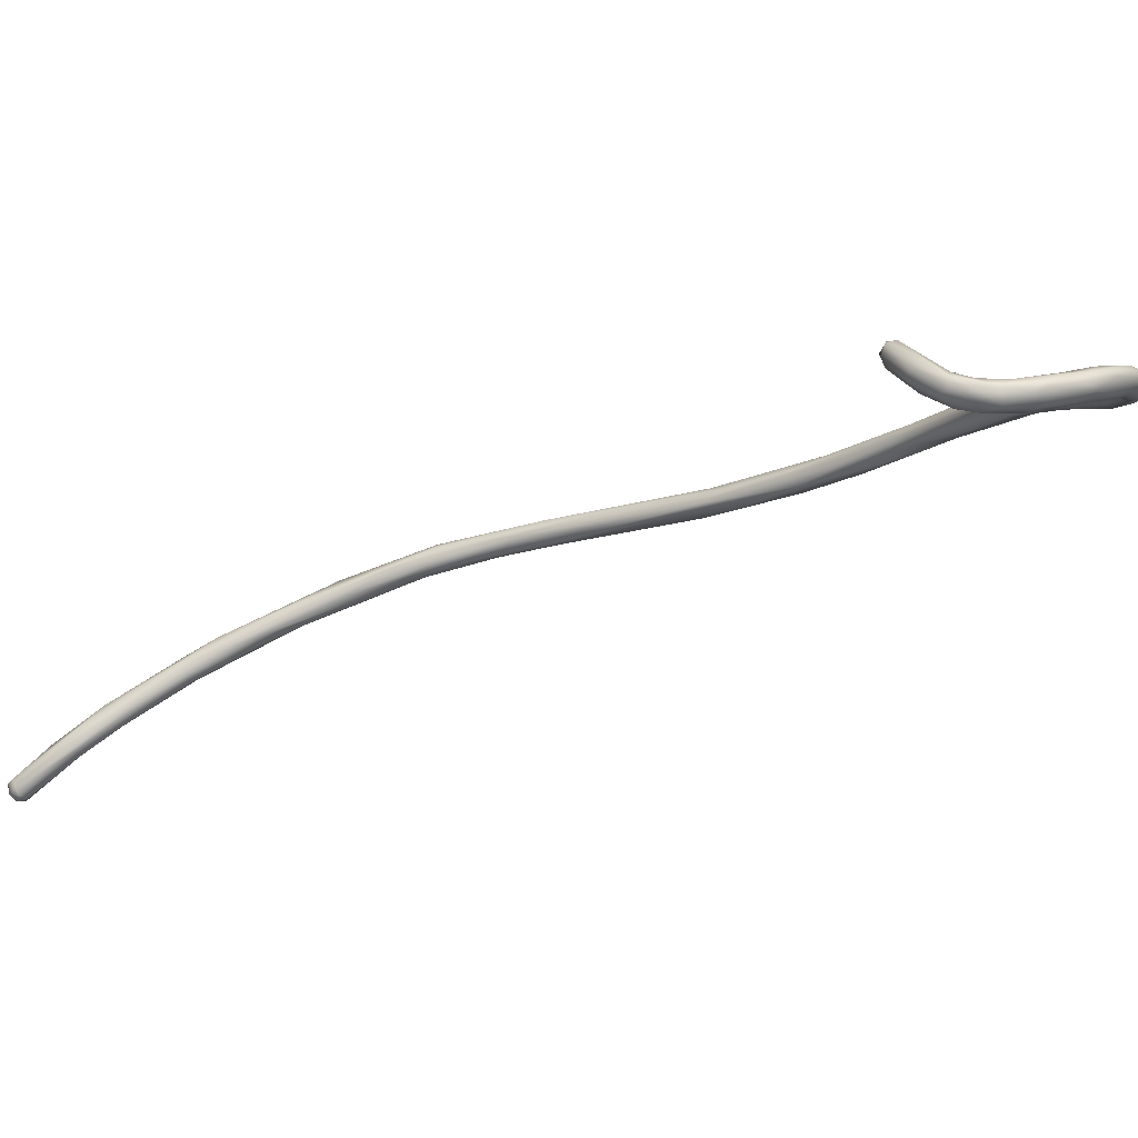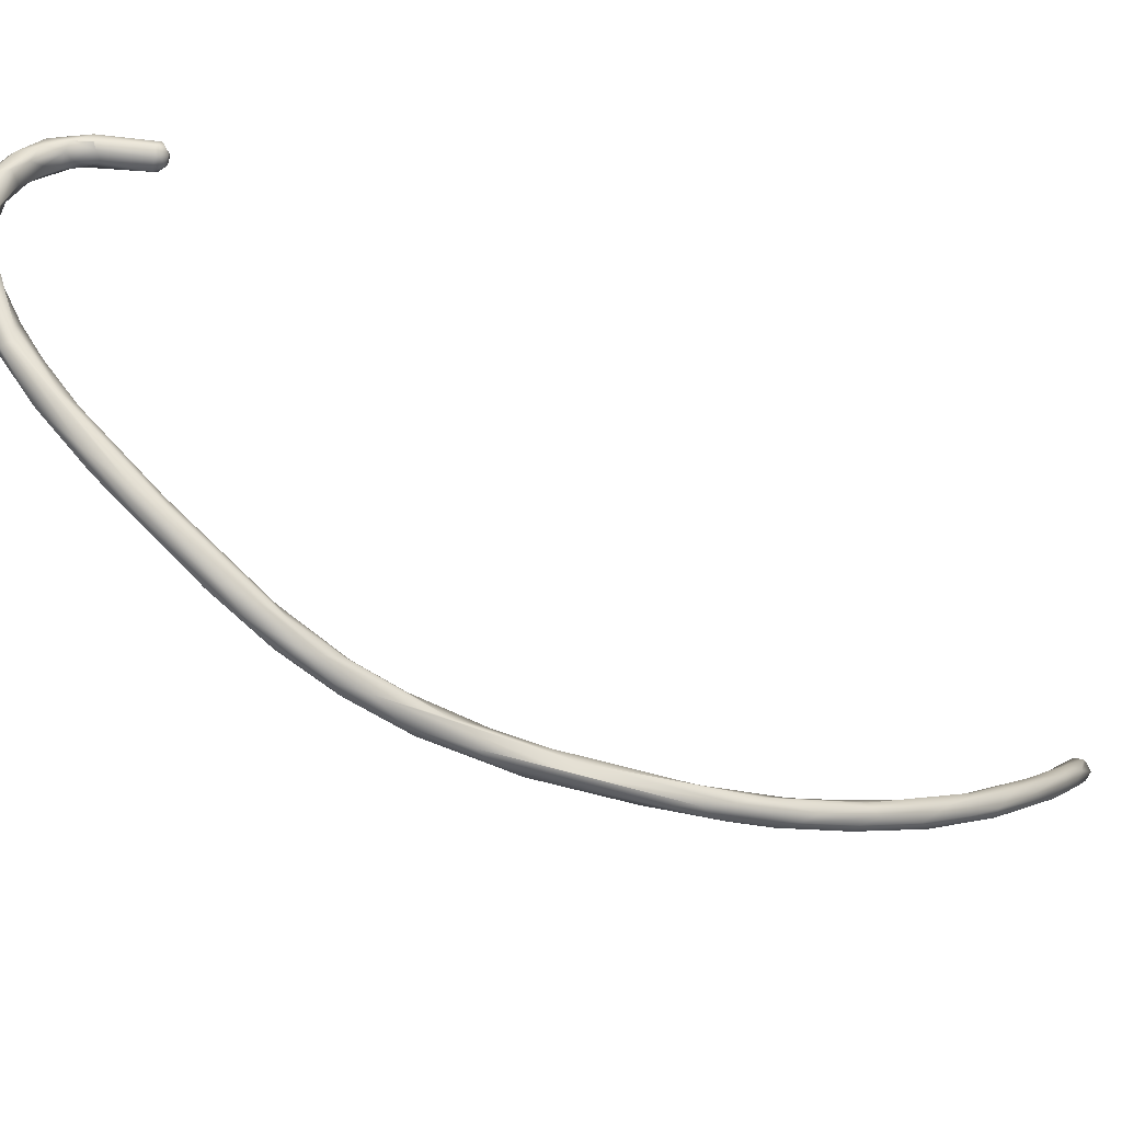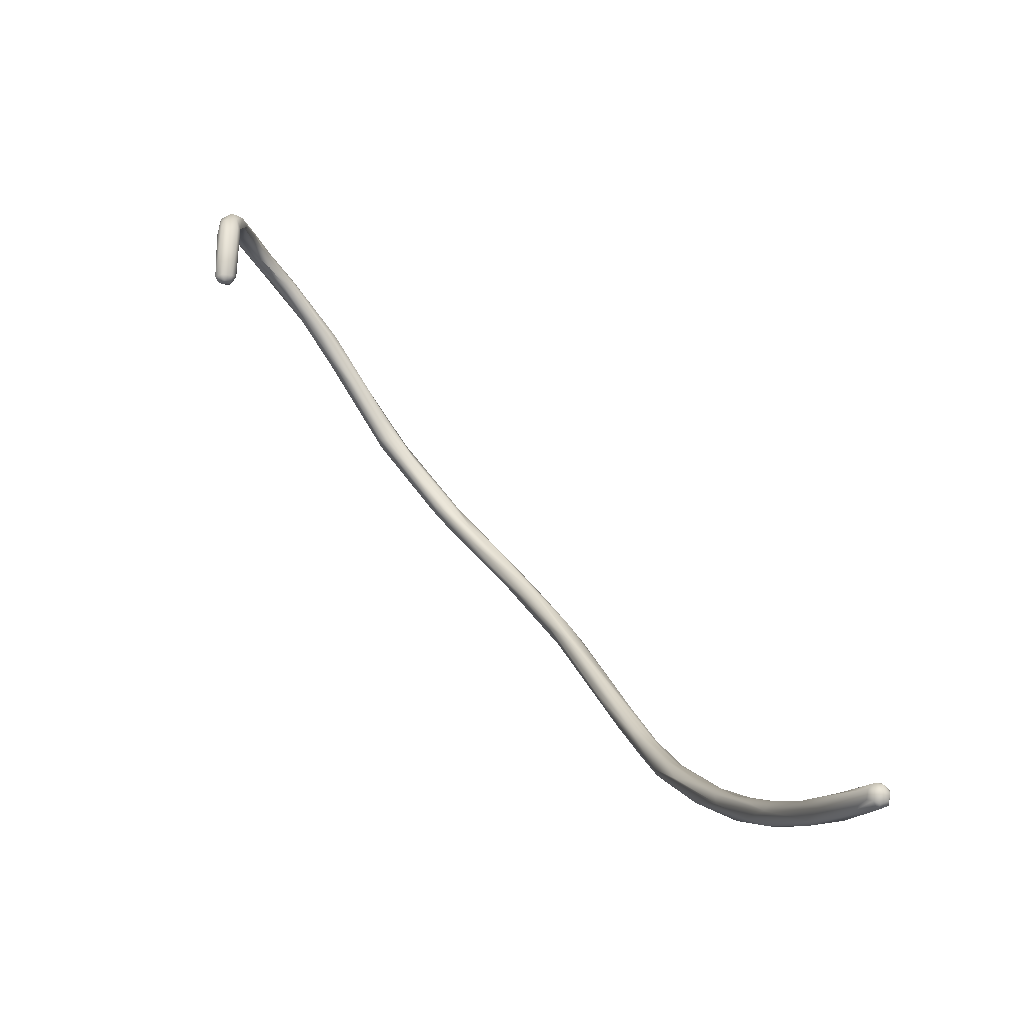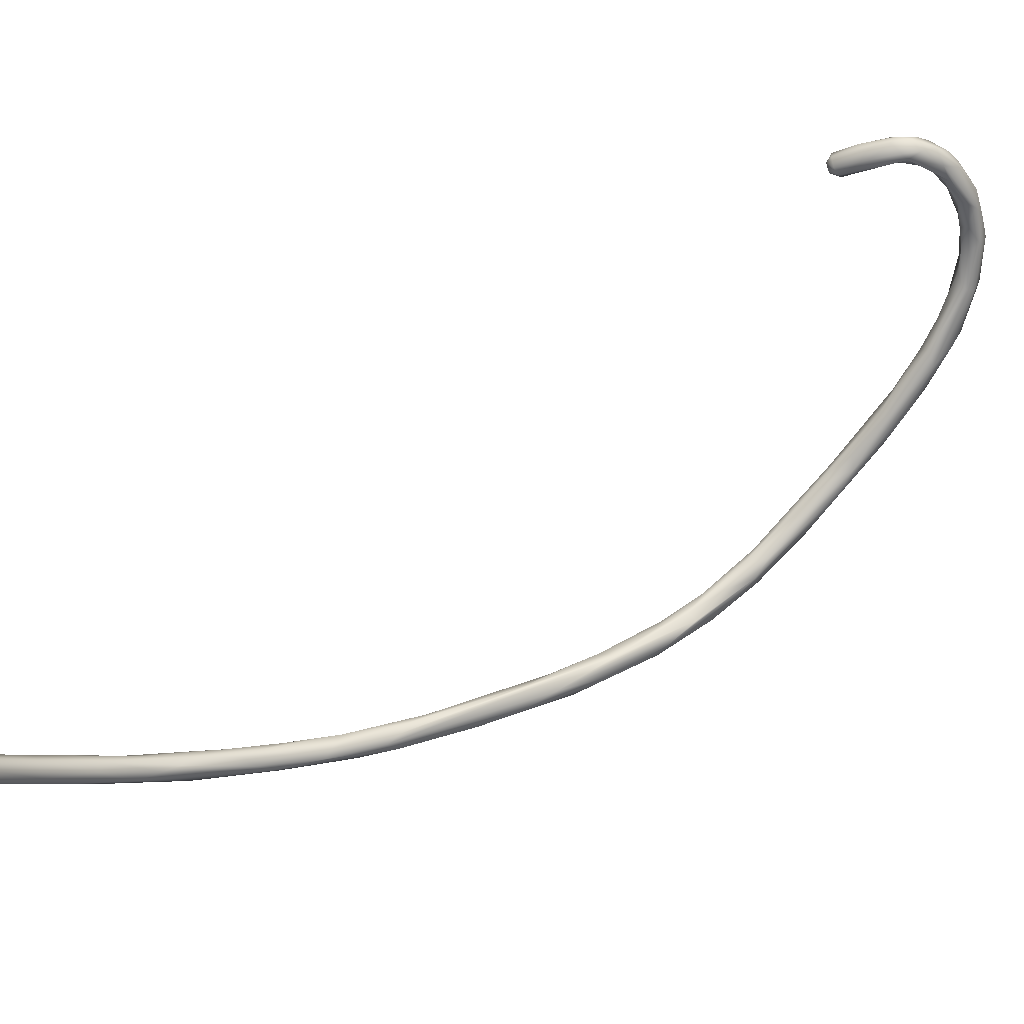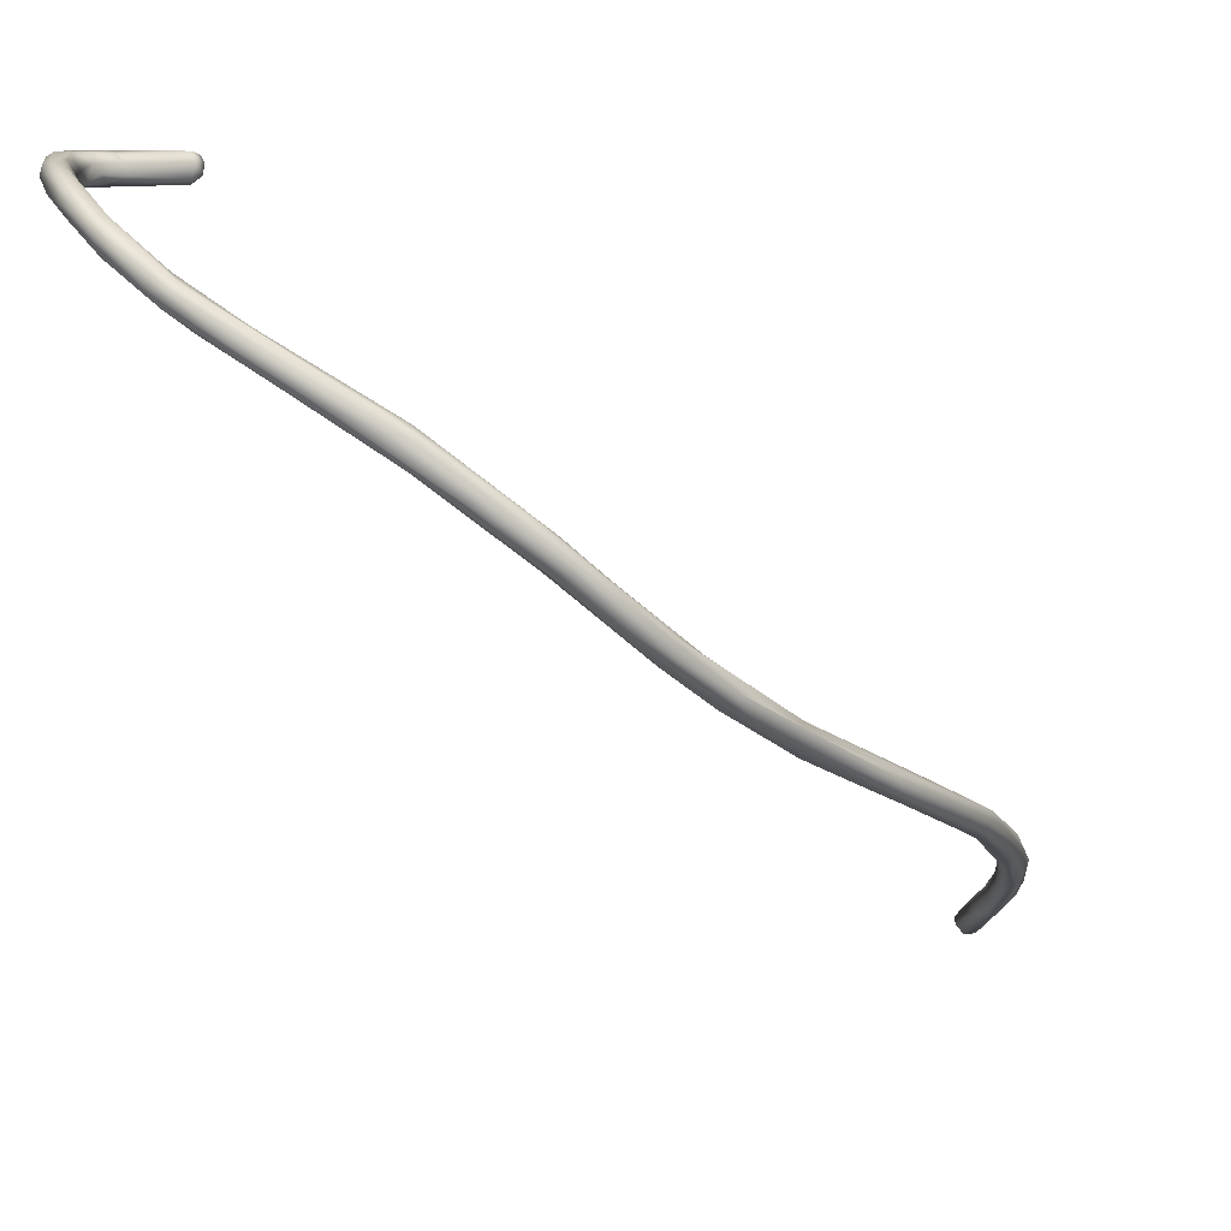
<metadata>
{"format":"obj","ext":"obj","renderer":"f3d","projection":"perspective","resolution":1024,"background":"white","views":[{"elev":34.4,"azim":140.4,"up":"+Z"},{"elev":30.0,"azim":-76.0,"up":"+Z"},{"elev":-24.9,"azim":92.0,"up":"+Y"},{"elev":-34.7,"azim":111.4,"up":"+Z"},{"elev":8.4,"azim":-107.3,"up":"+Z"}]}
</metadata>
<code>
o FJ1939.obj_grp1.786
v -0.09463 -0.6886 6.066
v -0.09416 -0.6876 6.069
v -0.09705 -0.6898 6.067
v -0.09511 -0.6874 6.063
v -0.09774 -0.6882 6.063
v -0.1123 -0.6872 6.077
v -0.09547 -0.6867 6.07
v -0.0945 -0.6833 6.07
v -0.1199 -0.6818 6.083
v -0.09962 -0.6865 6.063
v -0.1406 -0.6796 6.083
v -0.09294 -0.685 6.066
v -0.09451 -0.6813 6.067
v -0.09433 -0.682 6.065
v -0.09488 -0.6848 6.063
v -0.09781 -0.683 6.062
v -0.1209 -0.6861 6.076
v -0.115 -0.6781 6.077
v -0.09664 -0.6805 6.066
v -0.1168 -0.6782 6.074
v -0.1254 -0.6801 6.076
v -0.1343 -0.6835 6.086
v -0.1311 -0.6826 6.087
v -0.1444 -0.6804 6.086
v -0.1345 -0.6766 6.08
v -0.1348 -0.6744 6.088
v -0.1375 -0.6734 6.085
v -0.1607 -0.6754 6.098
v -0.1586 -0.6767 6.094
v -0.1553 -0.6715 6.099
v -0.1701 -0.6695 6.105
v -0.1563 -0.6677 6.097
v -0.1598 -0.6684 6.092
v -0.1562 -0.6681 6.093
v -0.1686 -0.6682 6.095
v -0.1849 -0.6643 6.103
v -0.1862 -0.6656 6.107
v -0.1895 -0.6578 6.114
v -0.1799 -0.6584 6.107
v -0.1942 -0.6546 6.107
v -0.178 -0.6594 6.102
v -0.1924 -0.6534 6.115
v -0.1996 -0.6488 6.112
v -0.2089 -0.6513 6.121
v -0.201 -0.6579 6.113
v -0.2152 -0.6464 6.116
v -0.205 -0.6446 6.116
v -0.2212 -0.6452 6.122
v -0.2192 -0.6382 6.128
v -0.2341 -0.6293 6.135
v -0.2067 -0.644 6.12
v -0.2358 -0.6272 6.127
v -0.2346 -0.6343 6.131
v -0.2288 -0.6278 6.131
v -0.2235 -0.6317 6.126
v -0.2413 -0.6266 6.129
v -0.2293 -0.6292 6.125
v -0.2357 -0.6311 6.135
v -0.2411 -0.6287 6.132
v -0.2363 -0.6207 6.132
v -0.2359 -0.6234 6.137
v -0.2475 -0.6124 6.134
v -0.2497 -0.6076 6.144
v -0.2558 -0.6131 6.14
v -0.2505 -0.618 6.141
v -0.2592 -0.6059 6.139
v -0.2469 -0.6096 6.137
v -0.2589 -0.6024 6.149
v -0.26 -0.5951 6.143
v -0.266 -0.5929 6.144
v -0.267 -0.5959 6.152
v -0.274 -0.5868 6.154
v -0.2714 -0.5902 6.148
v -0.2616 -0.59 6.148
v -0.2672 -0.5836 6.156
v -0.262 -0.589 6.151
v -0.269 -0.5842 6.158
v -0.2894 -0.5541 6.174
v -0.2868 -0.5539 6.163
v -0.2802 -0.5697 6.156
v -0.2807 -0.5756 6.157
v -0.2929 -0.5531 6.172
v -0.2835 -0.5533 6.171
v -0.2902 -0.5436 6.17
v -0.3073 -0.5284 6.186
v -0.2898 -0.5461 6.177
v -0.2991 -0.5401 6.173
v -0.2993 -0.5237 6.186
v -0.3036 -0.5254 6.18
v -0.305 -0.532 6.181
v -0.2978 -0.5299 6.187
v -0.3071 -0.5213 6.195
v -0.3188 -0.502 6.207
v -0.3108 -0.5072 6.194
v -0.3089 -0.5093 6.203
v -0.3129 -0.5124 6.191
v -0.3157 -0.5104 6.196
v -0.3128 -0.4971 6.203
v -0.3061 -0.5106 6.198
v -0.3102 -0.4994 6.205
v -0.3199 -0.4967 6.204
v -0.3127 -0.4945 6.213
v -0.319 -0.4932 6.205
v -0.3159 -0.4939 6.216
v -0.3206 -0.4897 6.219
v -0.3219 -0.4925 6.211
v -0.3139 -0.4866 6.214
v -0.3143 -0.4786 6.224
v -0.3182 -0.4758 6.219
v -0.3192 -0.4793 6.228
v -0.3231 -0.483 6.222
v -0.3227 -0.4762 6.22
v -0.3237 -0.482 6.219
v -0.3209 -0.4721 6.233
v -0.3156 -0.475 6.23
v -0.3238 -0.469 6.229
v -0.3163 -0.4699 6.225
v -0.3222 -0.4612 6.239
v -0.3217 -0.4569 6.236
v -0.313 -0.4613 6.238
v -0.3132 -0.453 6.239
v -0.3099 -0.4424 6.256
v -0.314 -0.4449 6.255
v -0.3158 -0.4433 6.244
v -0.3181 -0.4465 6.252
v -0.3093 -0.4443 6.252
v -0.3096 -0.4423 6.249
v -0.3103 -0.4339 6.252
v -0.3171 -0.4366 6.254
v -0.311 -0.422 6.261
v -0.3065 -0.4332 6.255
v -0.3141 -0.4344 6.261
v -0.3004 -0.4209 6.266
v -0.2987 -0.4088 6.279
v -0.3094 -0.4188 6.268
v -0.3046 -0.4128 6.265
v -0.218 -0.4134 6.316
v -0.2198 -0.4126 6.314
v -0.2204 -0.4111 6.318
v -0.2174 -0.4123 6.318
v -0.218 -0.4128 6.313
v -0.2156 -0.4128 6.315
v -0.2156 -0.4104 6.312
v -0.2141 -0.4106 6.316
v -0.2157 -0.4108 6.319
v -0.2184 -0.4096 6.311
v -0.2211 -0.4093 6.312
v -0.2129 -0.4002 6.315
v -0.3004 -0.4176 6.264
v -0.219 -0.4098 6.319
v -0.2214 -0.4103 6.316
v -0.2159 -0.3896 6.32
v -0.2189 -0.3908 6.319
v -0.2135 -0.4002 6.318
v -0.2207 -0.3931 6.313
v -0.2202 -0.3918 6.317
v -0.2149 -0.3972 6.311
v -0.2189 -0.3848 6.31
v -0.2977 -0.414 6.274
v -0.2132 -0.3892 6.315
v -0.2922 -0.3931 6.289
v -0.302 -0.4026 6.275
v -0.2877 -0.3976 6.28
v -0.2926 -0.3973 6.276
v -0.2204 -0.3872 6.311
v -0.2899 -0.4011 6.283
v -0.219 -0.3906 6.319
v -0.2144 -0.3866 6.318
v -0.2229 -0.3857 6.314
v -0.2162 -0.3862 6.311
v -0.2908 -0.3892 6.282
v -0.221 -0.3843 6.319
v -0.2222 -0.3773 6.32
v -0.224 -0.3835 6.316
v -0.2159 -0.3822 6.316
v -0.2247 -0.3816 6.311
v -0.2185 -0.3799 6.312
v -0.2875 -0.3924 6.291
v -0.283 -0.3924 6.29
v -0.2933 -0.39 6.287
v -0.2744 -0.3806 6.295
v -0.2757 -0.3792 6.294
v -0.227 -0.3779 6.319
v -0.2306 -0.3794 6.314
v -0.2178 -0.381 6.319
v -0.2218 -0.375 6.315
v -0.2342 -0.3741 6.31
v -0.2288 -0.3785 6.311
v -0.2273 -0.3741 6.311
v -0.2898 -0.3855 6.287
v -0.234 -0.3771 6.317
v -0.2413 -0.3761 6.313
v -0.233 -0.3724 6.319
v -0.2281 -0.3722 6.318
v -0.2348 -0.3758 6.31
v -0.2348 -0.3758 6.31
v -0.2746 -0.3839 6.297
v -0.271 -0.3809 6.299
v -0.2415 -0.3744 6.317
v -0.2464 -0.374 6.309
v -0.2457 -0.3717 6.308
v -0.2329 -0.3697 6.313
v -0.2344 -0.3741 6.31
v -0.2754 -0.3792 6.304
v -0.2794 -0.3786 6.302
v -0.2844 -0.3799 6.296
v -0.2682 -0.3795 6.304
v -0.2652 -0.3773 6.308
v -0.2786 -0.3749 6.299
v -0.264 -0.3775 6.304
v -0.264 -0.3775 6.304
v -0.2548 -0.3758 6.312
v -0.2581 -0.3762 6.308
v -0.2558 -0.373 6.306
v -0.2651 -0.3749 6.301
v -0.2478 -0.3703 6.318
v -0.234 -0.3701 6.318
v -0.2502 -0.3685 6.309
v -0.2527 -0.3728 6.316
v -0.278 -0.377 6.294
v -0.258 -0.3703 6.315
v -0.2636 -0.3708 6.303
v -0.2444 -0.3681 6.317
v -0.2467 -0.3668 6.314
v -0.2672 -0.3732 6.311
v -0.276 -0.374 6.304
v -0.265 -0.3698 6.311
v -0.2713 -0.3709 6.305
v -0.2653 -0.3685 6.307
v -0.2563 -0.3678 6.314
v -0.2558 -0.3673 6.309
f 1 3 4
f 5 4 3
f 1 2 3
f 8 9 7
f 2 6 3
f 12 2 1
f 2 12 8
f 2 8 7
f 13 8 12
f 13 12 14
f 4 12 1
f 4 5 15
f 15 12 4
f 15 5 16
f 15 14 12
f 15 16 14
f 16 5 10
f 6 2 7
f 3 17 5
f 17 10 5
f 13 18 8
f 19 13 14
f 16 20 19
f 14 16 19
f 21 20 16
f 6 17 3
f 6 22 17
f 21 16 10
f 19 20 13
f 6 23 22
f 9 6 7
f 10 11 21
f 10 17 11
f 20 18 13
f 23 6 9
f 9 8 26
f 25 20 21
f 8 18 26
f 17 22 24
f 11 17 24
f 20 25 27
f 20 27 18
f 22 29 24
f 23 9 30
f 26 30 9
f 18 27 26
f 28 22 23
f 28 29 22
f 31 23 30
f 26 32 30
f 33 27 25
f 23 31 28
f 35 25 21
f 35 21 11
f 27 34 26
f 34 27 33
f 11 24 36
f 35 33 25
f 29 36 24
f 37 36 29
f 28 37 29
f 30 38 31
f 34 32 26
f 32 39 30
f 35 40 33
f 41 39 32
f 34 41 32
f 33 41 34
f 31 37 28
f 35 11 36
f 39 41 43
f 41 33 40
f 37 31 44
f 31 38 44
f 39 42 30
f 45 36 37
f 38 30 42
f 46 35 36
f 39 43 47
f 43 41 40
f 36 45 46
f 44 45 37
f 44 38 50
f 42 49 38
f 51 39 47
f 51 42 39
f 40 35 46
f 44 48 45
f 51 49 42
f 46 45 48
f 52 40 46
f 38 49 50
f 44 53 48
f 51 54 49
f 47 55 51
f 55 54 51
f 43 57 47
f 52 43 40
f 57 43 52
f 55 47 57
f 46 48 56
f 58 44 50
f 53 44 58
f 53 59 48
f 48 59 56
f 56 52 46
f 55 60 54
f 57 60 55
f 61 49 54
f 62 57 52
f 61 50 49
f 63 61 54
f 60 63 54
f 62 60 57
f 64 59 53
f 59 64 56
f 58 65 53
f 65 64 53
f 66 52 56
f 63 50 61
f 67 63 60
f 60 62 67
f 58 68 65
f 66 56 64
f 68 58 50
f 67 62 69
f 71 65 68
f 64 72 73
f 63 68 50
f 73 66 64
f 65 71 64
f 76 75 63
f 70 52 66
f 70 62 52
f 74 67 69
f 71 72 64
f 77 68 63
f 76 63 67
f 67 74 76
f 69 62 70
f 78 71 68
f 75 77 63
f 70 66 73
f 72 81 73
f 79 69 70
f 77 78 68
f 78 82 71
f 82 72 71
f 73 80 70
f 83 75 76
f 69 79 84
f 83 76 74
f 81 72 85
f 80 79 70
f 75 86 77
f 87 73 81
f 87 80 73
f 82 85 72
f 86 75 83
f 88 74 69
f 88 69 84
f 77 86 78
f 87 79 80
f 90 87 81
f 88 83 74
f 87 89 79
f 85 90 81
f 91 86 83
f 89 84 79
f 78 86 91
f 91 83 88
f 91 92 78
f 93 82 78
f 94 84 89
f 85 82 93
f 92 93 78
f 96 90 97
f 87 90 96
f 88 84 98
f 98 84 94
f 95 92 91
f 90 85 97
f 99 95 91
f 91 88 99
f 89 87 96
f 100 88 98
f 85 93 97
f 97 101 96
f 99 88 100
f 102 95 99
f 99 100 102
f 103 96 101
f 89 96 94
f 94 96 103
f 95 104 92
f 105 93 92
f 97 106 101
f 102 104 95
f 106 97 93
f 107 100 98
f 104 105 92
f 102 100 108
f 108 100 107
f 109 98 94
f 103 109 94
f 110 105 104
f 105 111 93
f 111 106 93
f 101 112 103
f 106 113 101
f 107 98 109
f 105 110 114
f 113 106 111
f 115 102 108
f 104 102 115
f 101 113 112
f 103 112 109
f 114 111 105
f 107 117 108
f 116 113 111
f 110 104 115
f 113 116 112
f 117 107 109
f 118 116 111
f 115 108 120
f 108 117 121
f 114 118 111
f 110 115 122
f 110 122 123
f 112 116 119
f 112 119 124
f 123 114 110
f 120 108 121
f 124 109 112
f 117 109 124
f 125 118 114
f 120 126 115
f 115 126 122
f 127 120 121
f 114 123 125
f 116 118 119
f 126 120 127
f 121 117 124
f 121 124 128
f 129 119 118
f 127 121 128
f 125 129 118
f 130 124 119
f 131 126 127
f 132 125 123
f 132 129 125
f 129 130 119
f 133 126 131
f 126 133 122
f 128 131 127
f 128 124 136
f 137 139 138
f 137 140 139
f 151 138 139
f 142 137 141
f 140 137 142
f 143 144 142
f 142 144 145
f 140 142 145
f 137 138 141
f 141 143 142
f 138 146 141
f 141 146 143
f 147 146 138
f 144 143 148
f 132 123 134
f 135 129 132
f 133 131 149
f 149 131 128
f 140 150 139
f 145 150 140
f 145 152 150
f 150 151 139
f 151 150 153
f 154 145 144
f 152 145 154
f 151 147 138
f 147 151 155
f 156 155 151
f 144 148 154
f 146 157 143
f 146 147 158
f 130 129 135
f 123 122 159
f 159 122 133
f 130 136 124
f 152 153 150
f 156 151 153
f 155 158 147
f 148 143 157
f 157 160 148
f 157 146 158
f 132 161 135
f 134 123 159
f 130 162 136
f 149 163 133
f 164 149 128
f 149 164 163
f 148 160 154
f 155 165 158
f 134 161 132
f 135 162 130
f 159 166 134
f 166 133 163
f 166 159 133
f 128 136 164
f 156 153 167
f 152 154 168
f 169 165 155
f 168 154 160
f 160 157 170
f 157 158 170
f 171 136 162
f 167 172 156
f 152 172 153
f 172 152 173
f 156 169 155
f 174 156 172
f 175 168 160
f 165 176 158
f 176 165 169
f 160 170 177
f 175 160 177
f 170 158 177
f 178 134 166
f 171 164 136
f 166 163 179
f 182 181 163
f 163 164 182
f 172 183 174
f 174 169 156
f 176 169 174
f 184 176 174
f 168 185 152
f 175 185 168
f 186 185 175
f 175 177 186
f 173 152 185
f 187 158 176
f 177 158 189
f 158 187 189
f 135 161 180
f 162 135 180
f 166 179 178
f 180 190 162
f 171 162 190
f 163 181 179
f 164 171 220
f 173 183 172
f 191 174 183
f 184 188 176
f 174 191 184
f 191 192 184
f 188 184 192
f 173 193 183
f 185 186 173
f 173 186 194
f 176 188 187
f 188 196 187
f 178 161 134
f 178 179 197
f 197 179 198
f 198 179 181
f 182 164 220
f 183 199 191
f 192 195 188
f 192 200 195
f 200 201 196
f 194 193 173
f 186 189 202
f 187 196 203
f 203 196 201
f 187 201 189
f 186 177 189
f 204 161 178
f 180 161 205
f 206 180 205
f 180 206 190
f 178 197 207
f 178 207 204
f 207 208 204
f 198 210 207
f 198 181 211
f 207 197 198
f 192 212 200
f 212 213 200
f 208 213 212
f 207 210 213
f 211 214 213
f 213 214 200
f 211 181 215
f 192 199 212
f 192 191 199
f 193 216 183
f 183 216 199
f 193 194 217
f 214 201 200
f 189 201 218
f 186 202 194
f 217 194 202
f 202 189 218
f 161 204 205
f 209 190 206
f 208 212 219
f 208 219 204
f 190 209 220
f 171 190 220
f 199 219 212
f 216 221 219
f 208 207 213
f 211 215 214
f 214 215 222
f 181 182 215
f 222 215 182
f 220 222 182
f 219 199 216
f 222 218 214
f 216 193 223
f 193 217 223
f 224 217 202
f 223 217 224
f 218 224 202
f 218 231 224
f 201 214 218
f 204 225 226
f 226 206 205
f 205 204 226
f 209 206 226
f 219 225 204
f 225 219 221
f 221 227 225
f 226 225 227
f 228 226 227
f 229 220 209
f 226 228 209
f 228 229 209
f 221 216 230
f 230 216 223
f 227 221 230
f 228 227 229
f 227 230 229
f 231 222 229
f 220 229 222
f 223 224 230
f 230 224 229
f 224 231 229
f 231 218 222

</code>
